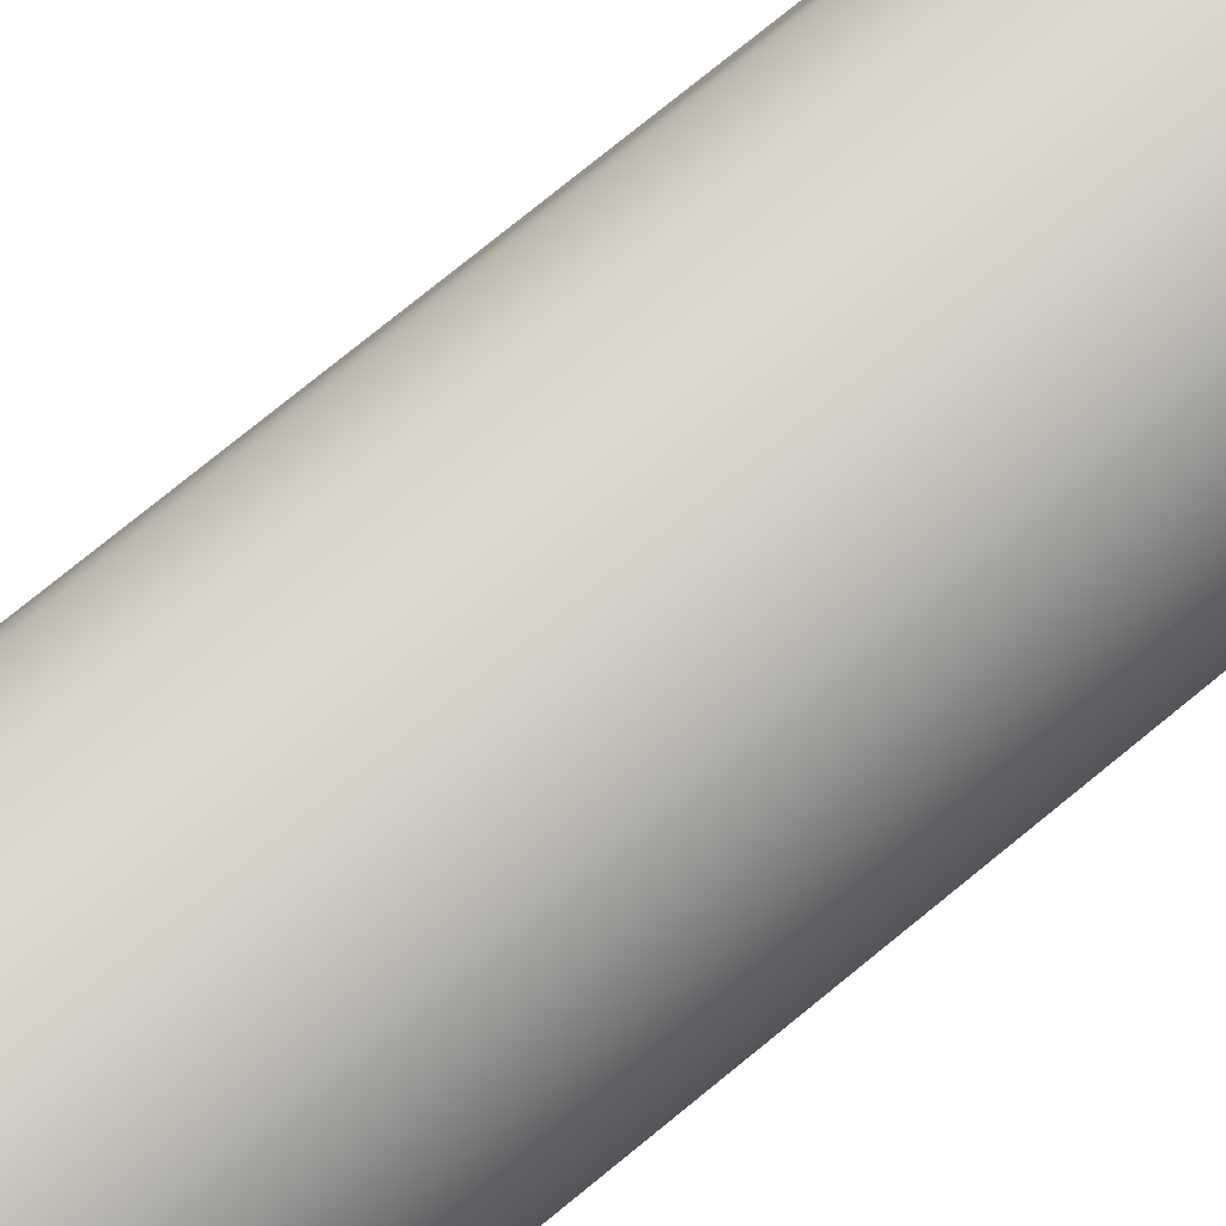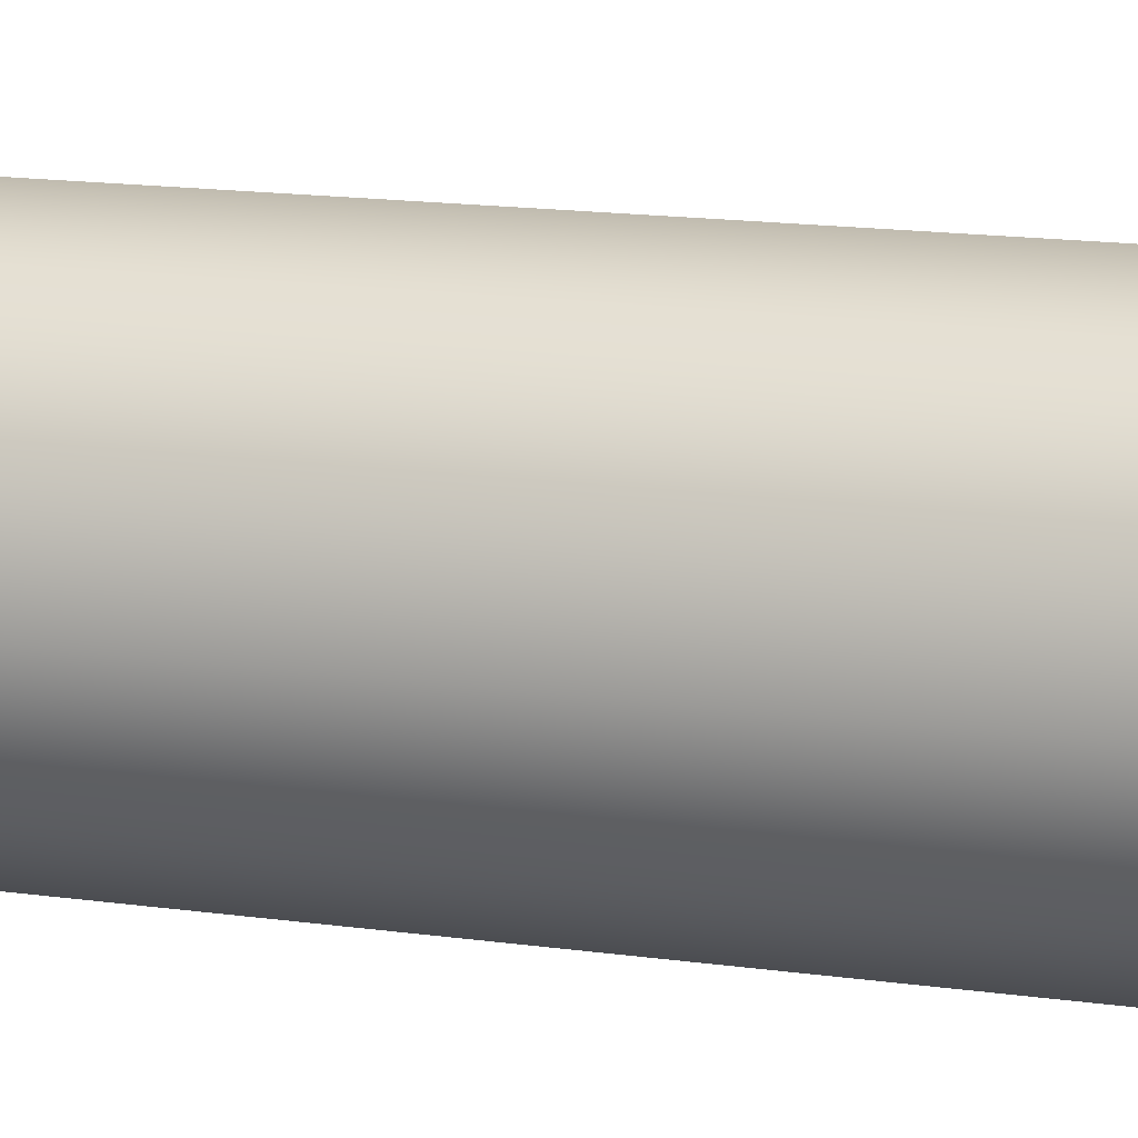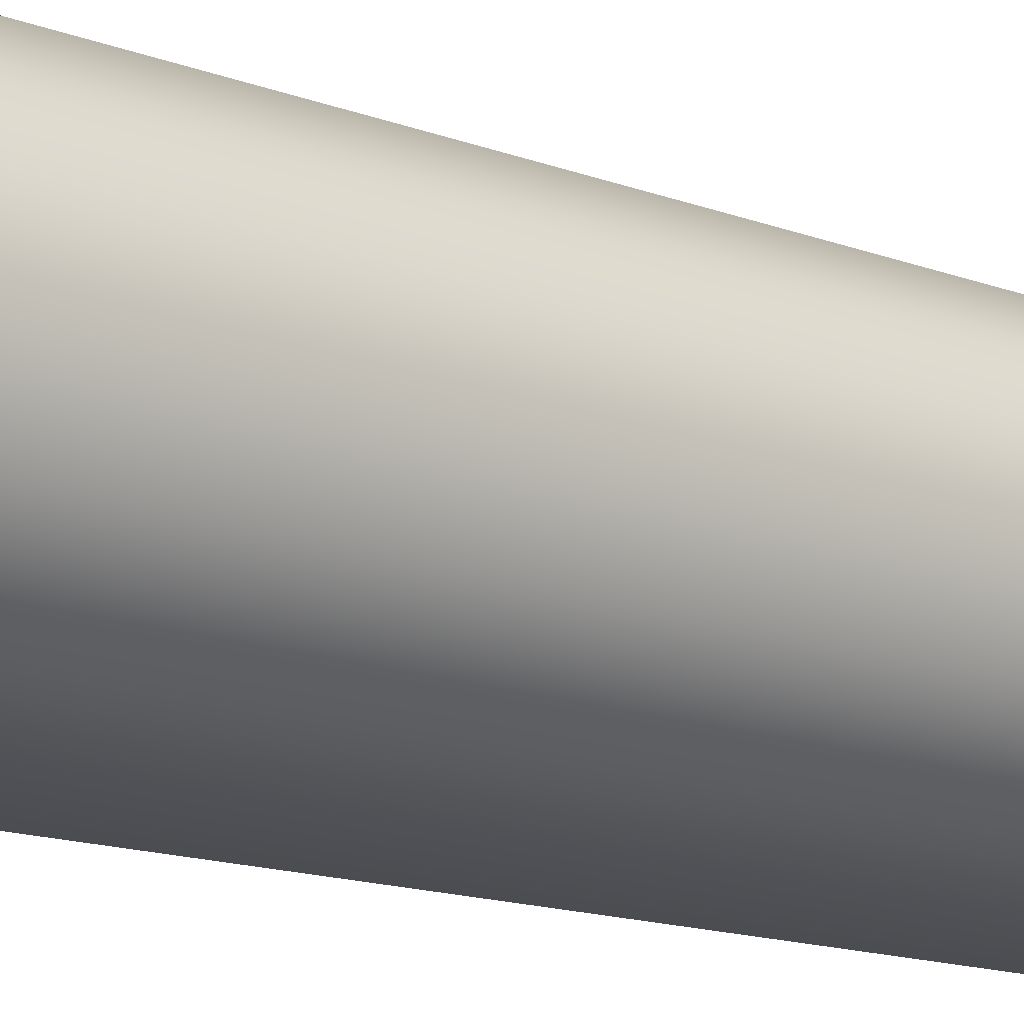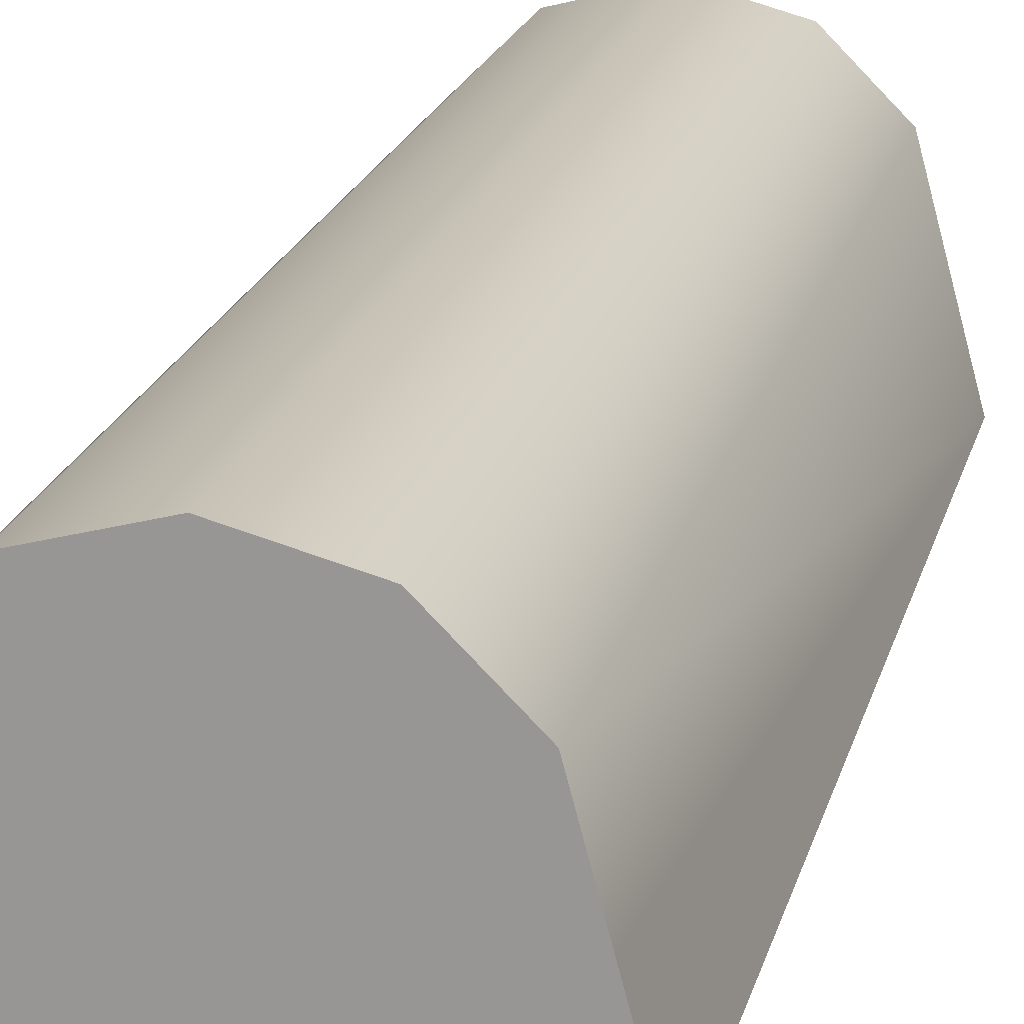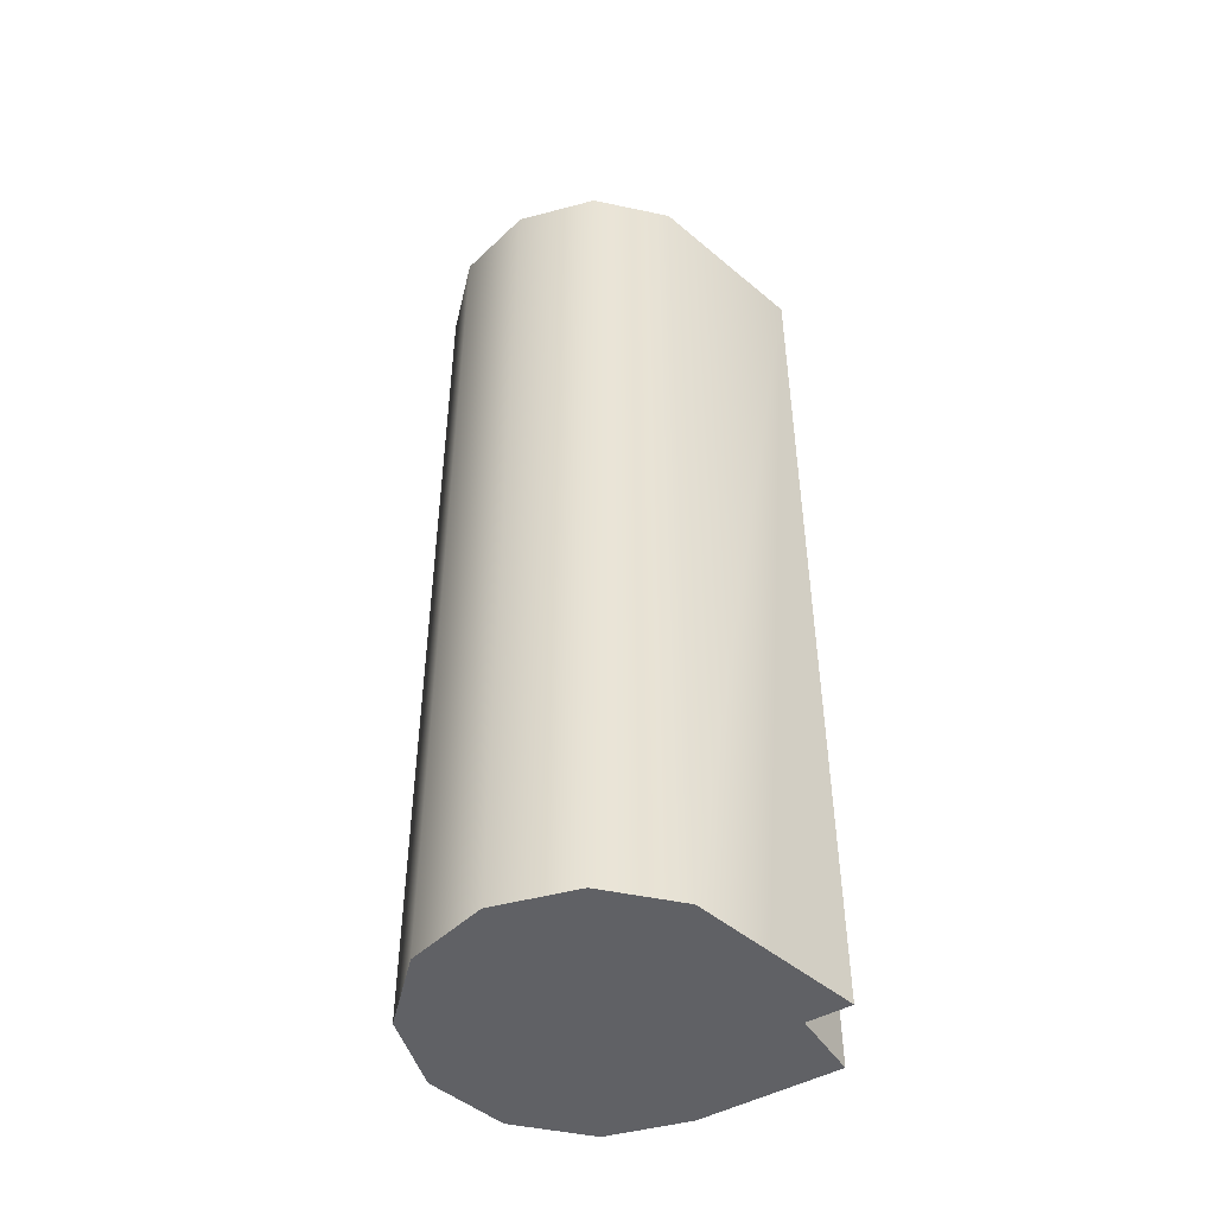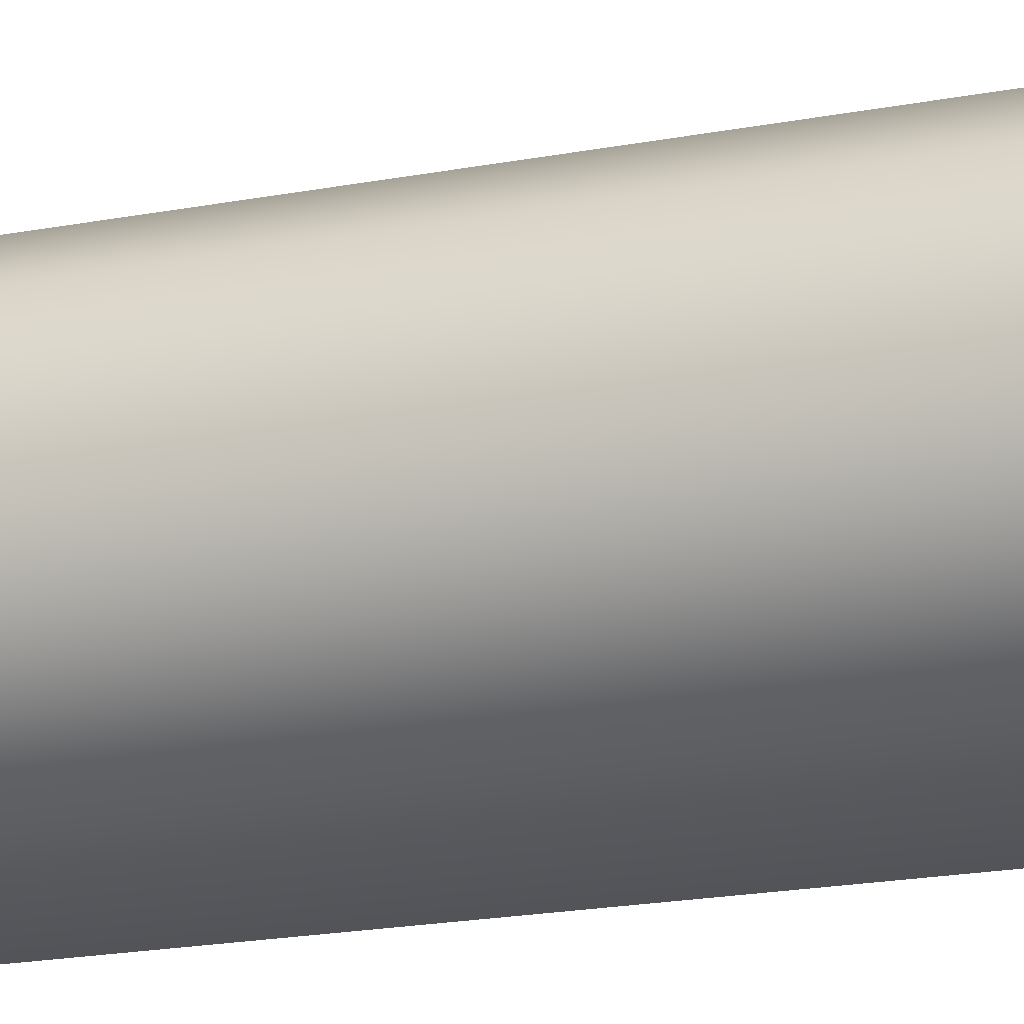
<metadata>
{"format":"obj","ext":"obj","renderer":"f3d","projection":"perspective","resolution":1024,"background":"white","views":[{"elev":78.3,"azim":-129.0,"up":"+Z"},{"elev":16.0,"azim":-73.8,"up":"+Z"},{"elev":-15.3,"azim":-128.4,"up":"+Z"},{"elev":19.0,"azim":12.8,"up":"+Z"},{"elev":-47.9,"azim":31.6,"up":"+Y"},{"elev":-22.8,"azim":-72.7,"up":"+Z"}]}
</metadata>
<code>
o safe_hinge_fixed2/safe_hinge_fixed/mesh126/mesh126-geometry#mesh126-geometry
v 0.3501 -0.5554 0.2196
v 0.3481 -0.6417 0.2124
v 0.3501 -0.6417 0.2196
v 0.3481 -0.5554 0.2124
v 0.375 -0.6417 0.2196
v 0.3553 -0.5554 0.2249
v 0.3769 -0.5554 0.2124
v 0.3501 -0.6417 0.2052
v 0.3769 -0.6417 0.2124
v 0.3697 -0.6417 0.2249
v 0.3553 -0.6417 0.2249
v 0.375 -0.5554 0.2196
v 0.3501 -0.5554 0.2052
v 0.3791 -0.5554 0.2044
v 0.3625 -0.6417 0.2268
v 0.3697 -0.5554 0.2249
v 0.3751 -0.5554 0.2044
v 0.3553 -0.6417 0.2
v 0.3751 -0.6417 0.2044
v 0.3791 -0.6417 0.2044
v 0.3625 -0.5554 0.2268
v 0.3553 -0.5554 0.2
v 0.3751 -0.5554 0.1981
v 0.3625 -0.5554 0.1981
v 0.3625 -0.6417 0.1981
v 0.3751 -0.6417 0.1981
f 1 2 3
f 2 1 4
f 3 2 1
f 4 1 2
f 2 5 3
f 3 5 2
f 3 6 1
f 1 6 3
f 7 4 1
f 1 4 7
f 4 8 2
f 2 8 4
f 2 9 5
f 5 9 2
f 3 5 10
f 10 5 3
f 6 3 11
f 11 3 6
f 12 1 6
f 6 1 12
f 7 13 4
f 4 13 7
f 7 1 12
f 12 1 7
f 8 4 13
f 13 4 8
f 8 9 2
f 2 9 8
f 9 14 5
f 5 14 9
f 12 10 5
f 5 10 12
f 3 10 11
f 11 10 3
f 15 6 11
f 11 6 15
f 12 6 16
f 16 6 12
f 7 17 13
f 13 17 7
f 12 14 7
f 7 14 12
f 13 18 8
f 8 18 13
f 19 9 8
f 8 9 19
f 14 9 20
f 20 9 14
f 5 14 12
f 12 14 5
f 10 12 16
f 16 12 10
f 11 10 15
f 15 10 11
f 6 15 21
f 21 15 6
f 16 6 21
f 21 6 16
f 17 7 14
f 14 7 17
f 17 22 13
f 13 22 17
f 18 13 22
f 22 13 18
f 18 19 8
f 8 19 18
f 9 19 20
f 20 19 9
f 19 14 20
f 20 14 19
f 21 10 16
f 16 10 21
f 10 21 15
f 15 21 10
f 14 19 17
f 17 19 14
f 23 22 17
f 17 22 23
f 24 18 22
f 22 18 24
f 25 19 18
f 18 19 25
f 19 23 17
f 17 23 19
f 22 23 24
f 24 23 22
f 18 24 25
f 25 24 18
f 19 25 26
f 26 25 19
f 23 19 26
f 26 19 23
f 23 25 24
f 24 25 23
f 25 23 26
f 26 23 25

</code>
